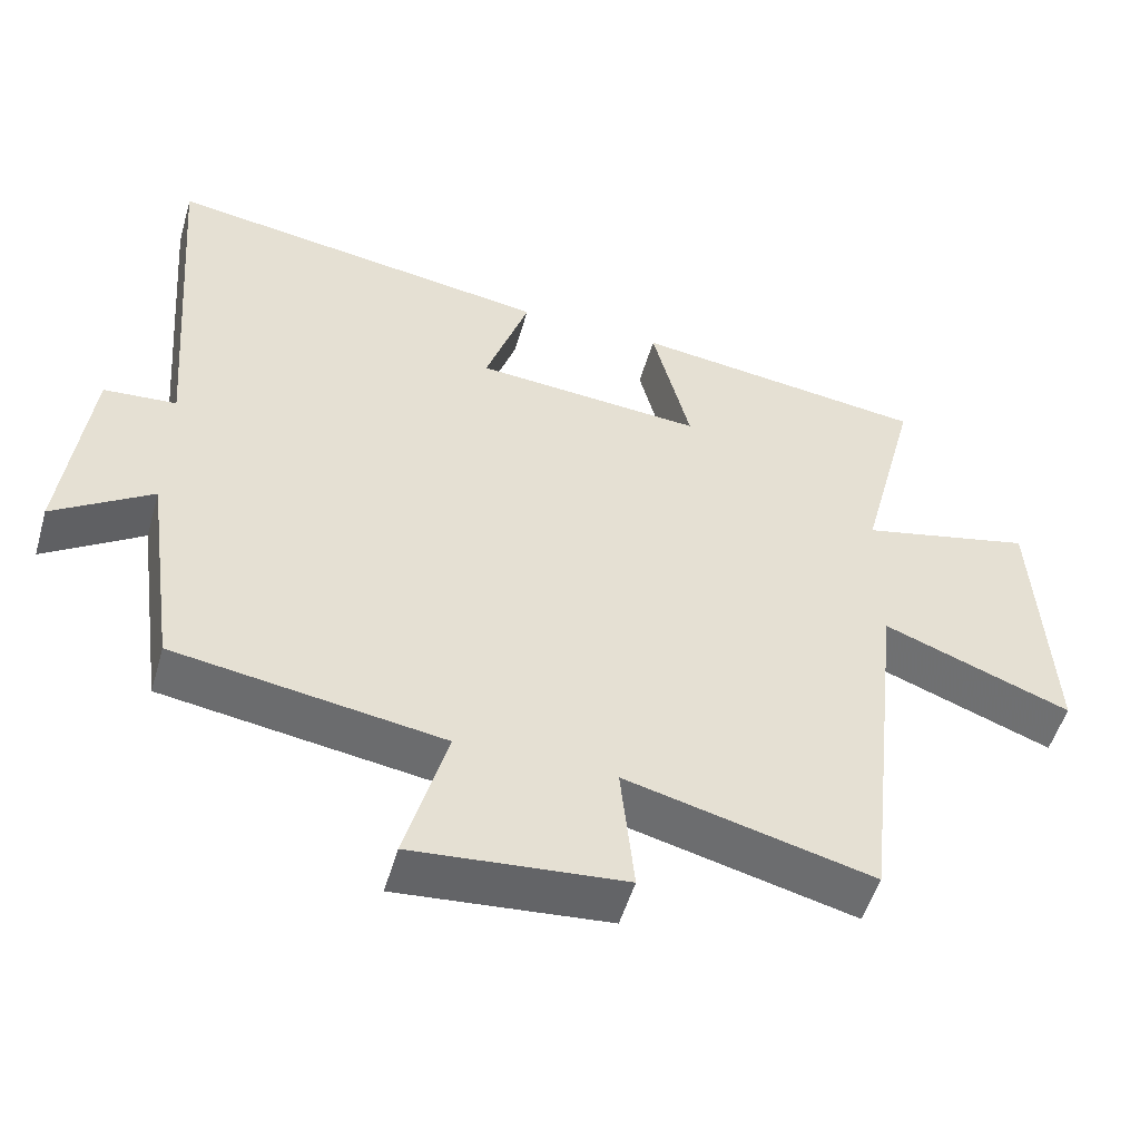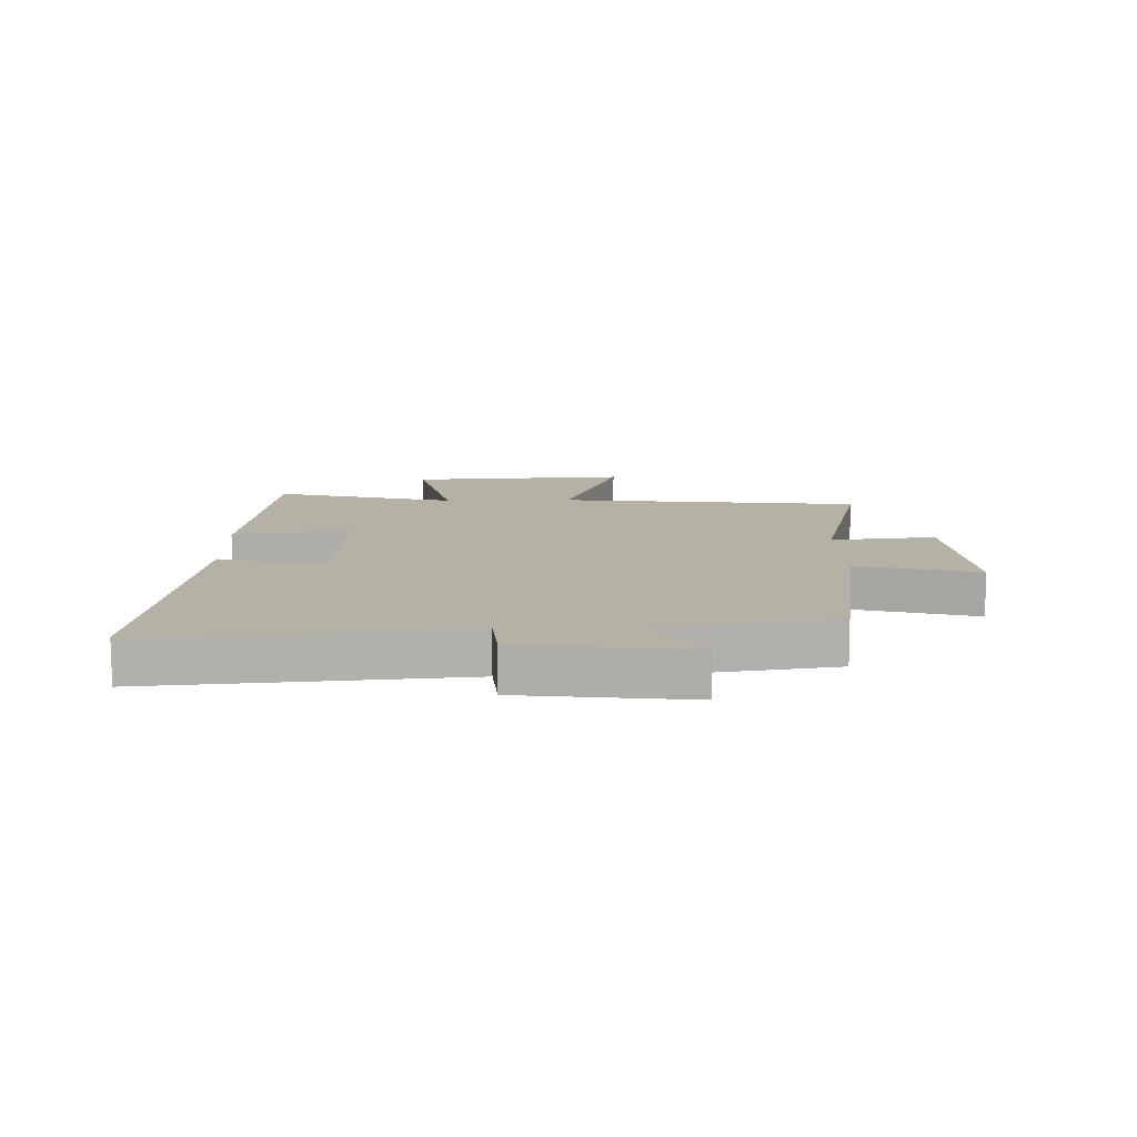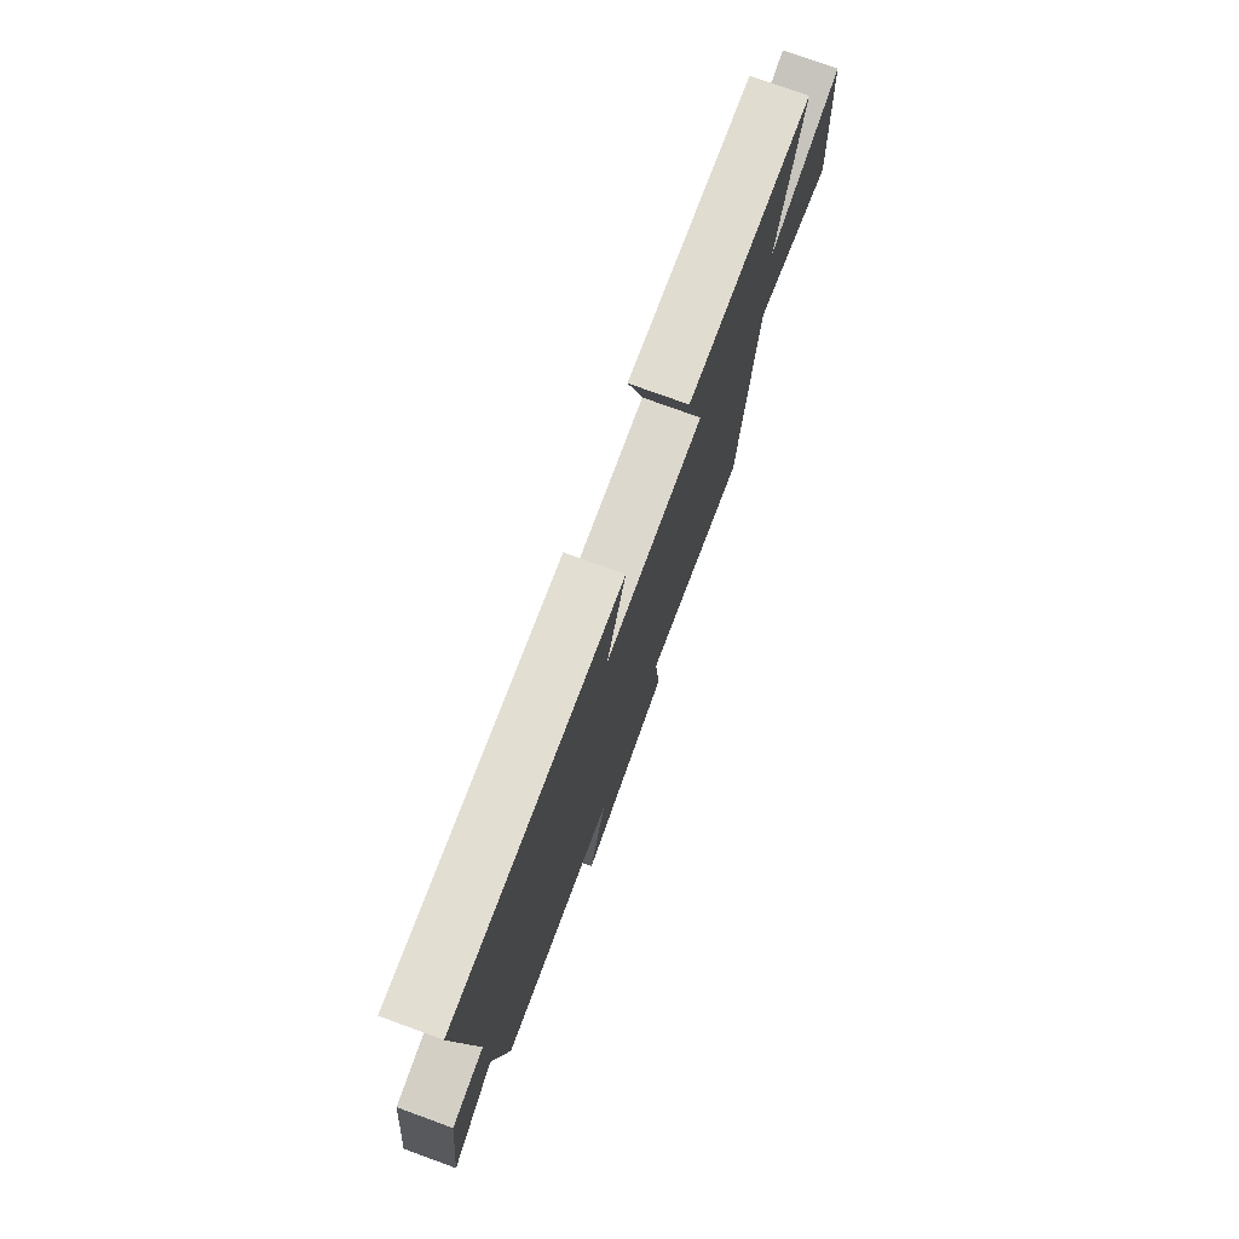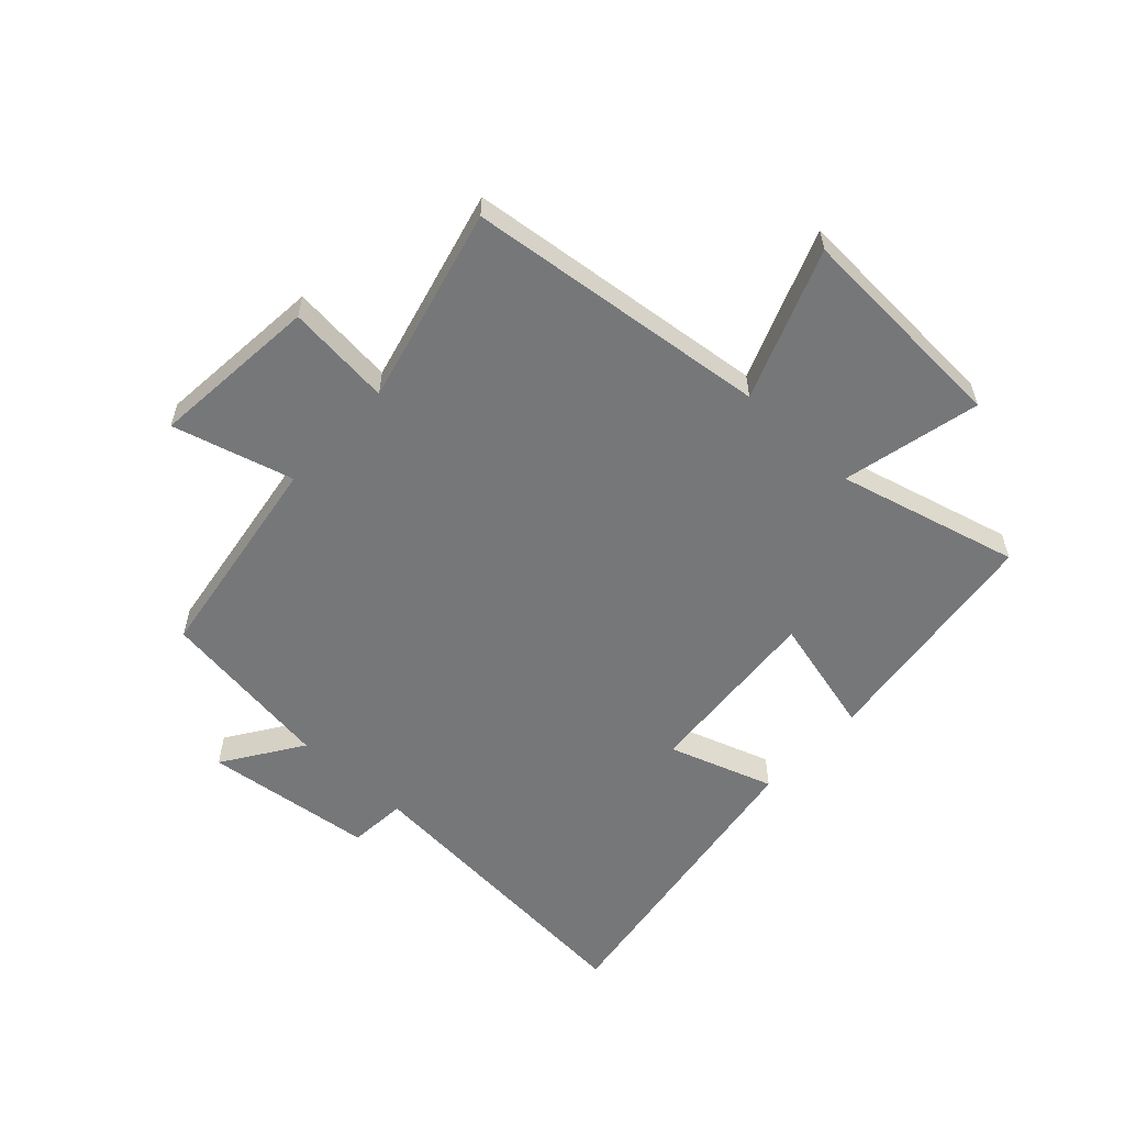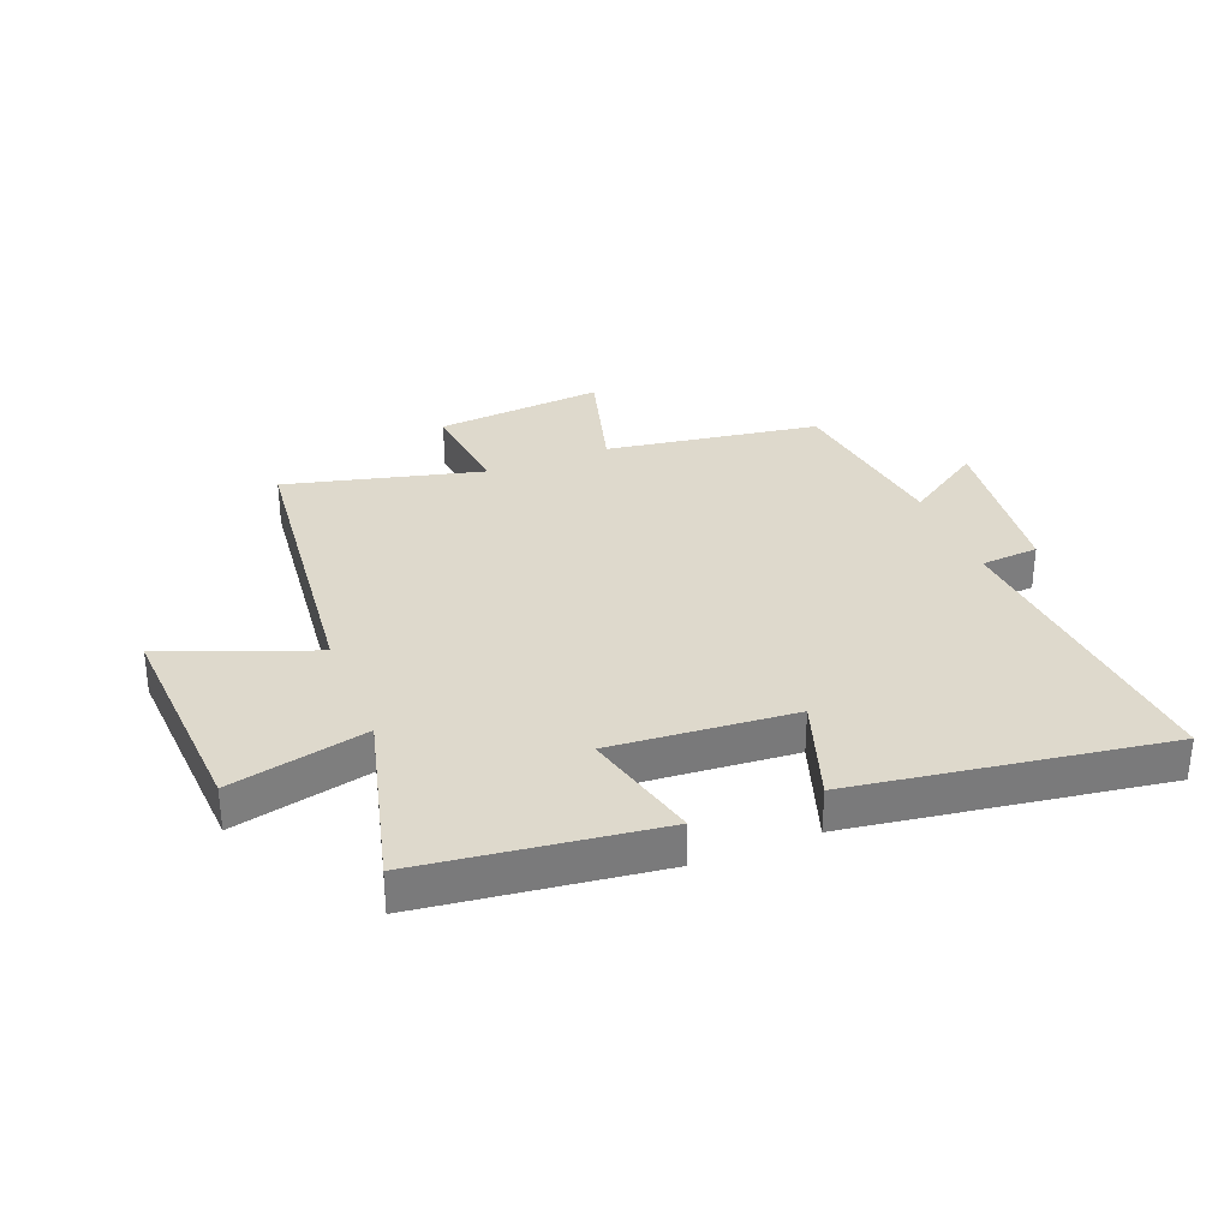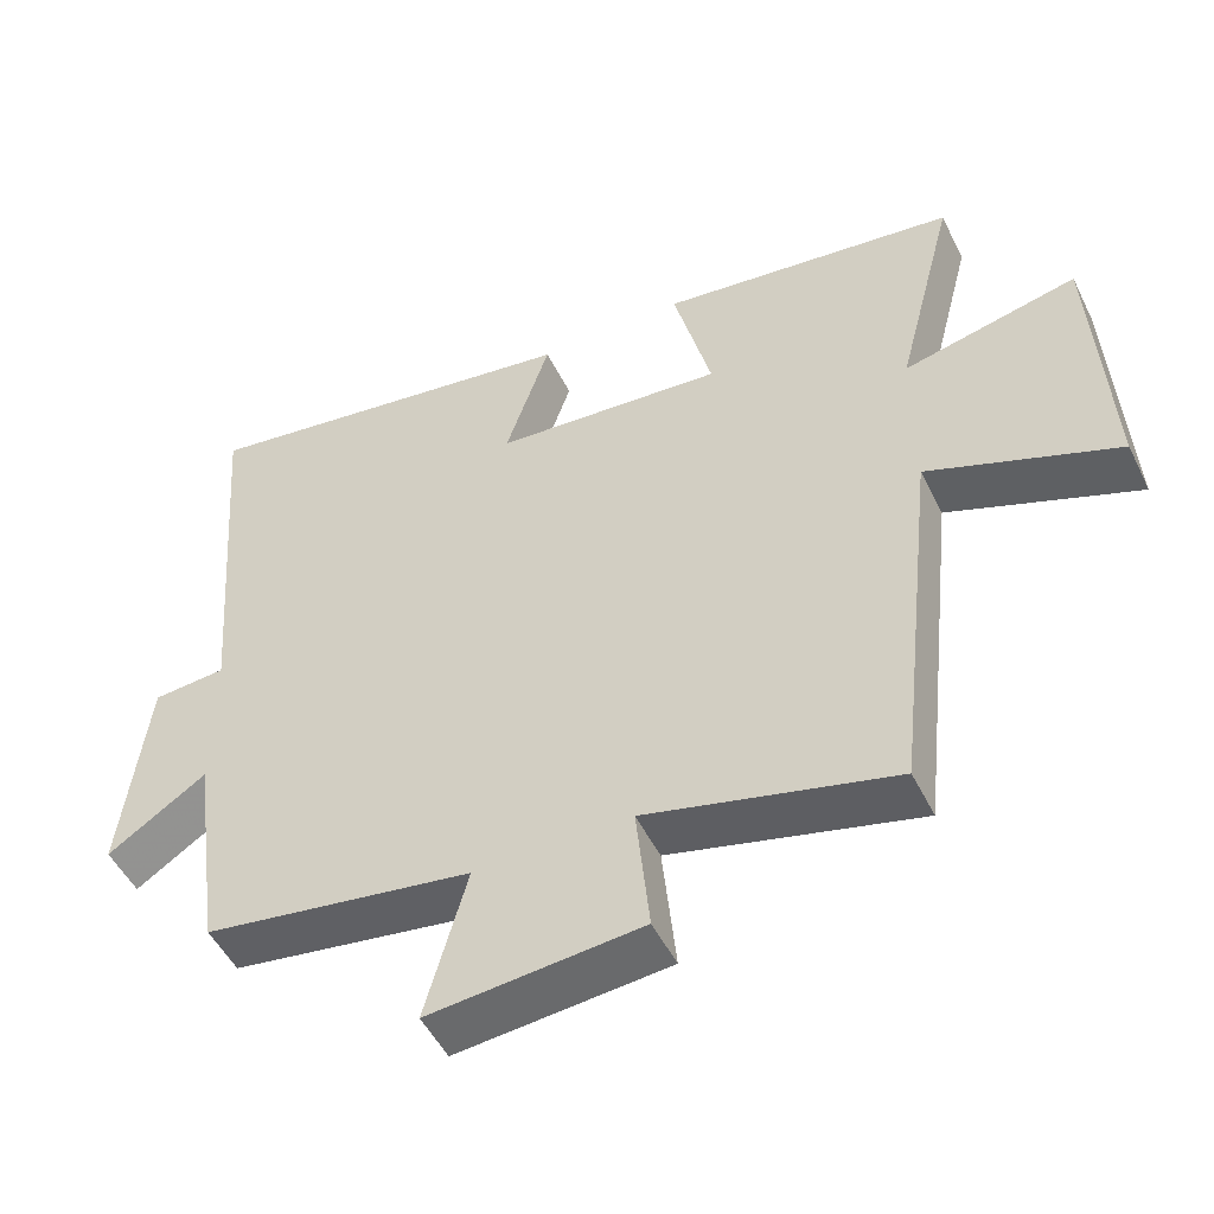
<metadata>
{"format":"obj","ext":"obj","renderer":"f3d","projection":"perspective","resolution":1024,"background":"white","views":[{"elev":-52.3,"azim":163.9,"up":"+Z"},{"elev":11.9,"azim":88.4,"up":"+Y"},{"elev":76.7,"azim":110.0,"up":"+Z"},{"elev":-57.1,"azim":-132.8,"up":"+Y"},{"elev":32.1,"azim":-21.6,"up":"+Y"},{"elev":-50.3,"azim":-154.3,"up":"+Z"}]}
</metadata>
<code>
v -0.579 0.07 0.45
v -0.181 0.07 0.5
v -0.232 0.07 0.299
v 0.076 0.07 0.323
v 0.017 0.07 0.5
v 0.541 0.07 0.578
v 0.5 0.07 0.059
v 0.598 0.07 0.051
v 0.632 0.07 -0.235
v 0.5 0.07 -0.147
v 0.458 0.07 -0.445
v 0.098 0.07 -0.5
v 0.154 0.07 -0.703
v -0.13 0.07 -0.677
v -0.112 0.07 -0.5
v -0.443 0.07 -0.583
v -0.5 0.07 -0.073
v -0.752 0.07 -0.169
v -0.732 0.07 0.199
v -0.5 0.07 0.145
v -0.579 0 0.45
v -0.181 0 0.5
v -0.232 0 0.299
v 0.076 0 0.323
v 0.017 0 0.5
v 0.541 0 0.578
v 0.5 0 0.059
v 0.598 0 0.051
v 0.632 0 -0.235
v 0.5 0 -0.147
v 0.458 0 -0.445
v 0.098 0 -0.5
v 0.154 0 -0.703
v -0.13 0 -0.677
v -0.112 0 -0.5
v -0.443 0 -0.583
v -0.5 0 -0.073
v -0.752 0 -0.169
v -0.732 0 0.199
v -0.5 0 0.145
f 17 18 19 20
f 15 16 17 20
f 15 20 1
f 12 13 14 15
f 12 15 1
f 11 12 1
f 10 11 1
f 7 8 9 10
f 4 5 6 7
f 3 4 7 10
f 1 2 3
f 1 3 10
f 40 39 38 37
f 40 37 36 35
f 21 40 35
f 35 34 33 32
f 21 35 32
f 21 32 31
f 21 31 30
f 30 29 28 27
f 27 26 25 24
f 30 27 24 23
f 23 22 21
f 30 23 21
f 1 21 22 2
f 2 22 23 3
f 3 23 24 4
f 4 24 25 5
f 5 25 26 6
f 6 26 27 7
f 7 27 28 8
f 8 28 29 9
f 9 29 30 10
f 10 30 31 11
f 11 31 32 12
f 12 32 33 13
f 13 33 34 14
f 14 34 35 15
f 15 35 36 16
f 16 36 37 17
f 17 37 38 18
f 18 38 39 19
f 19 39 40 20
f 20 40 21 1

</code>
